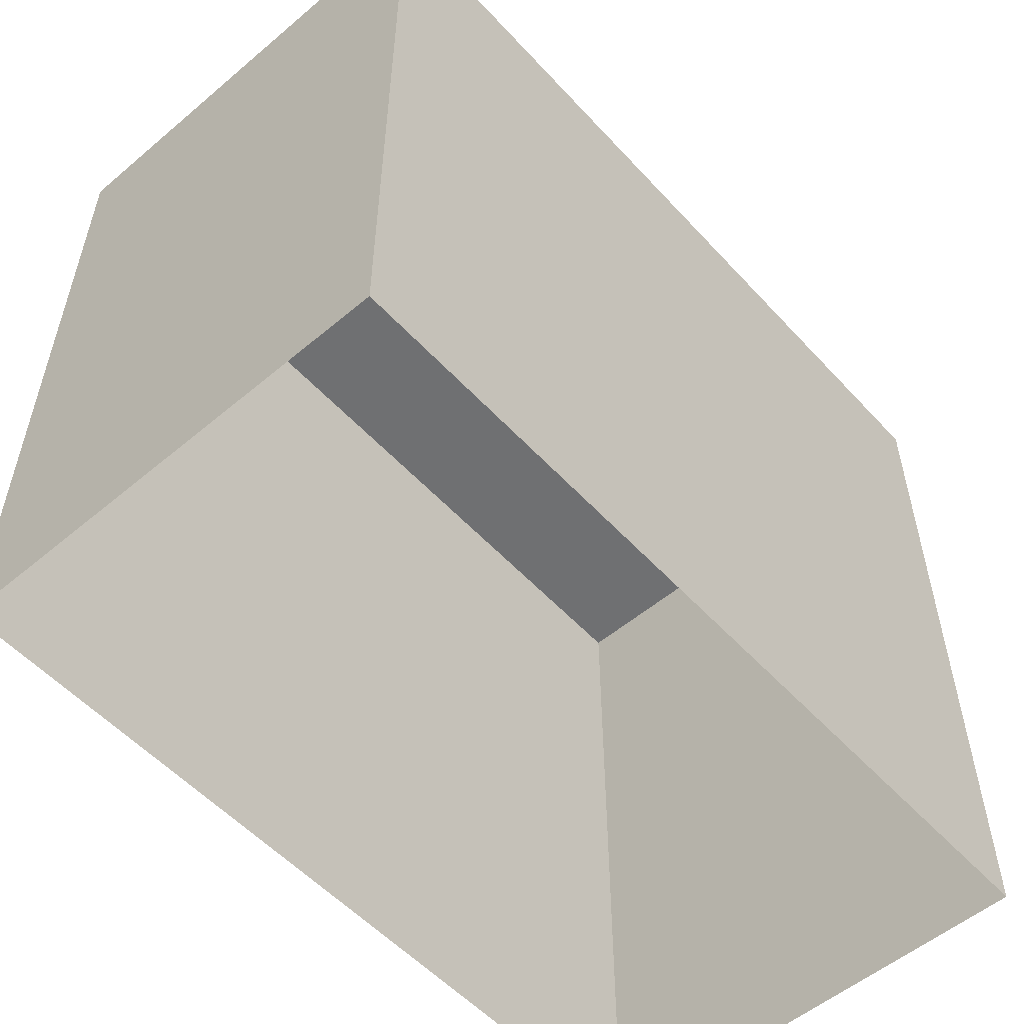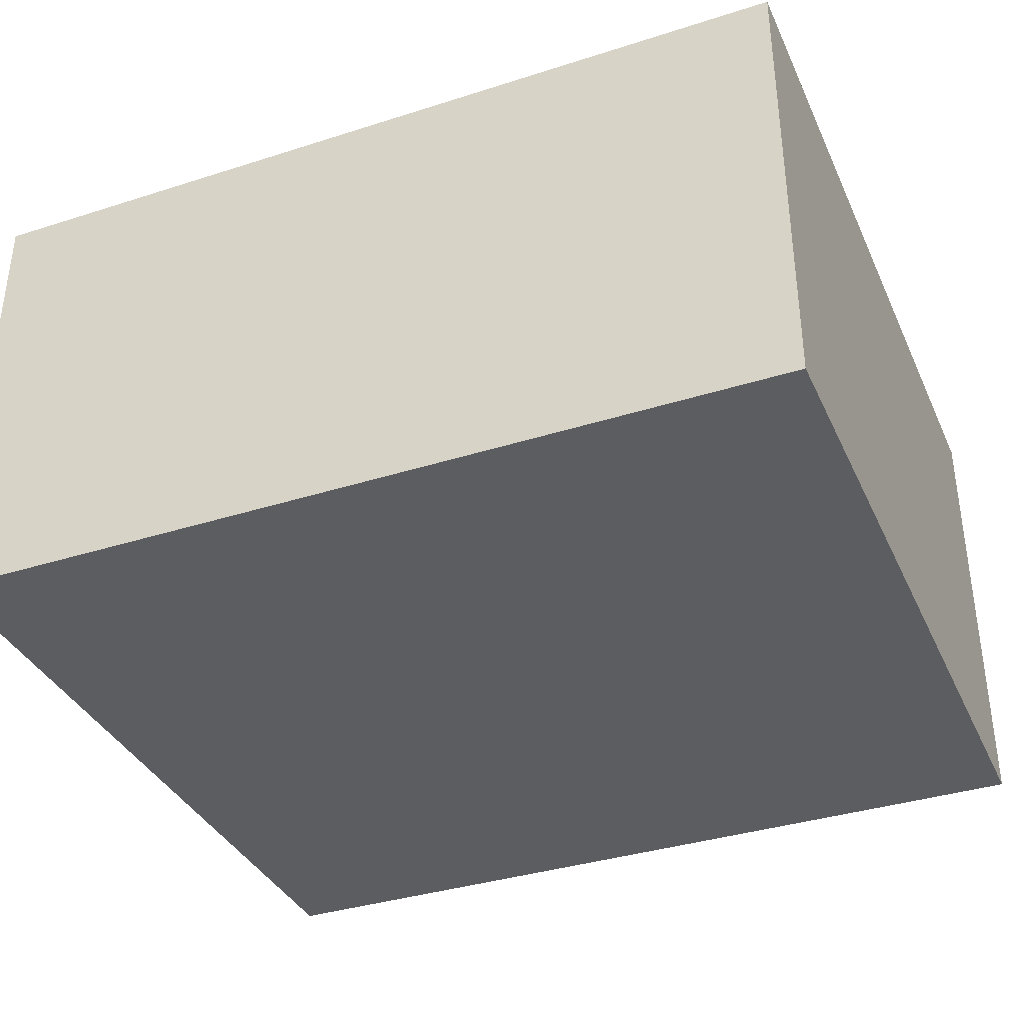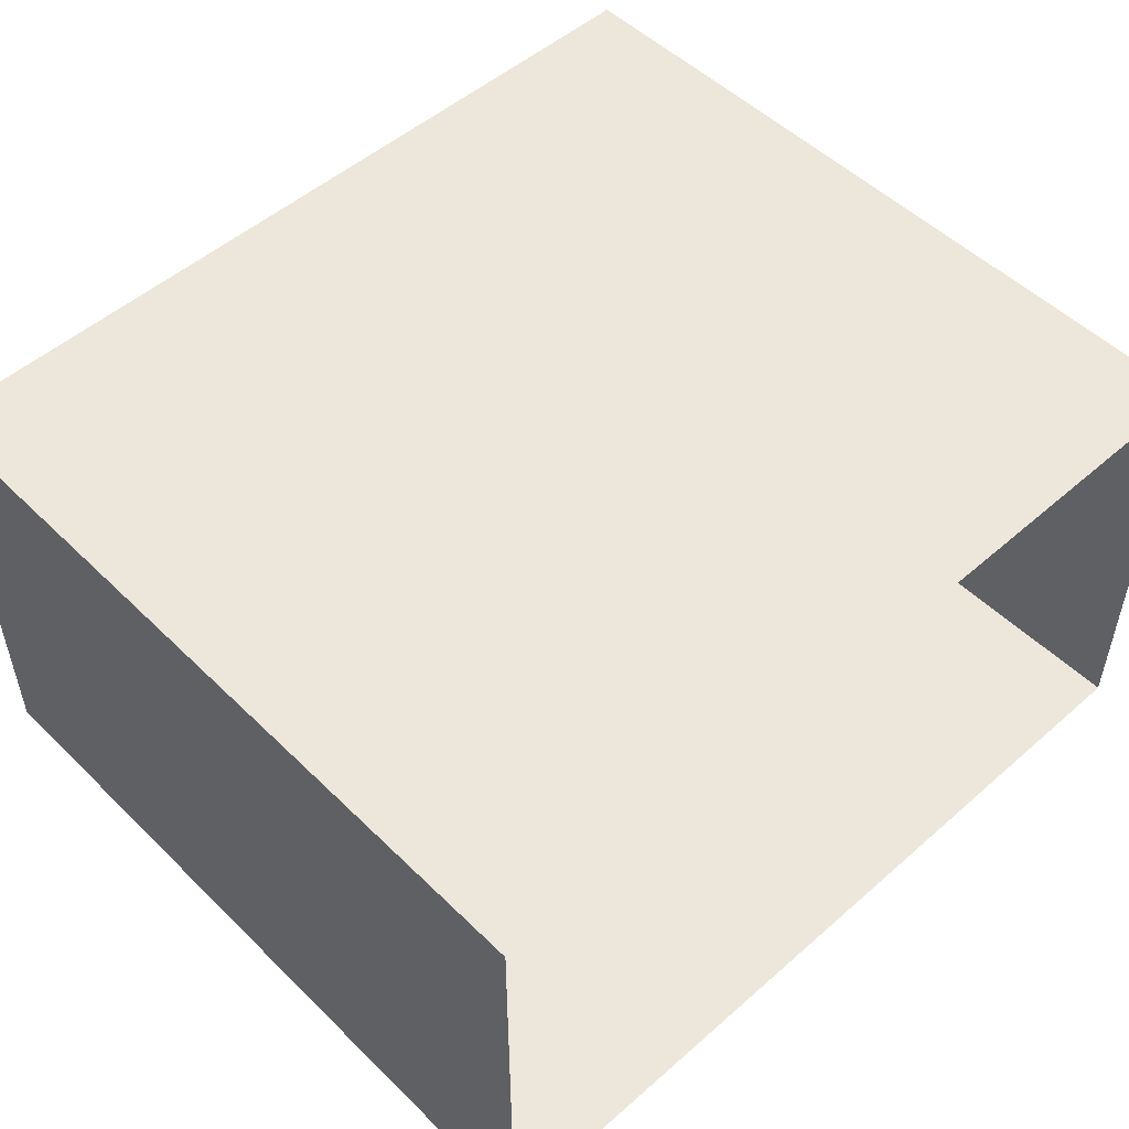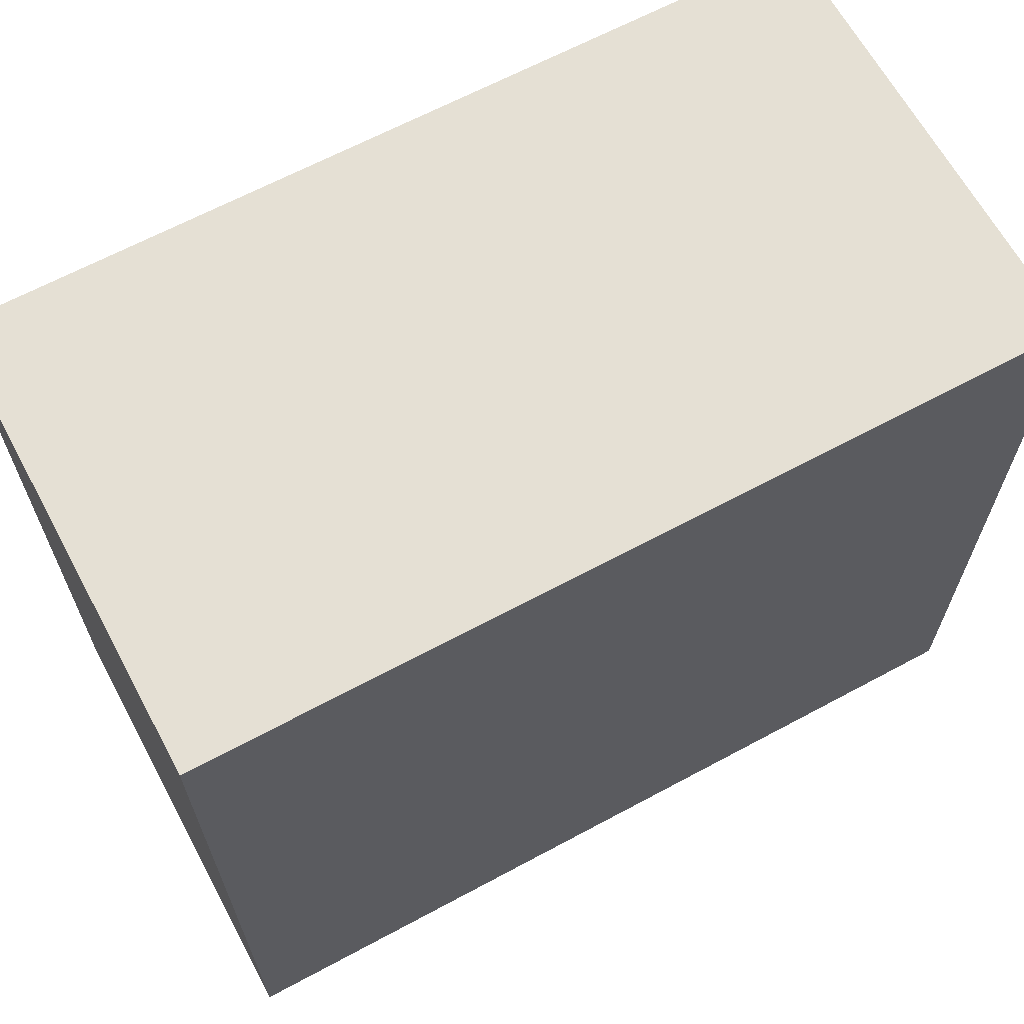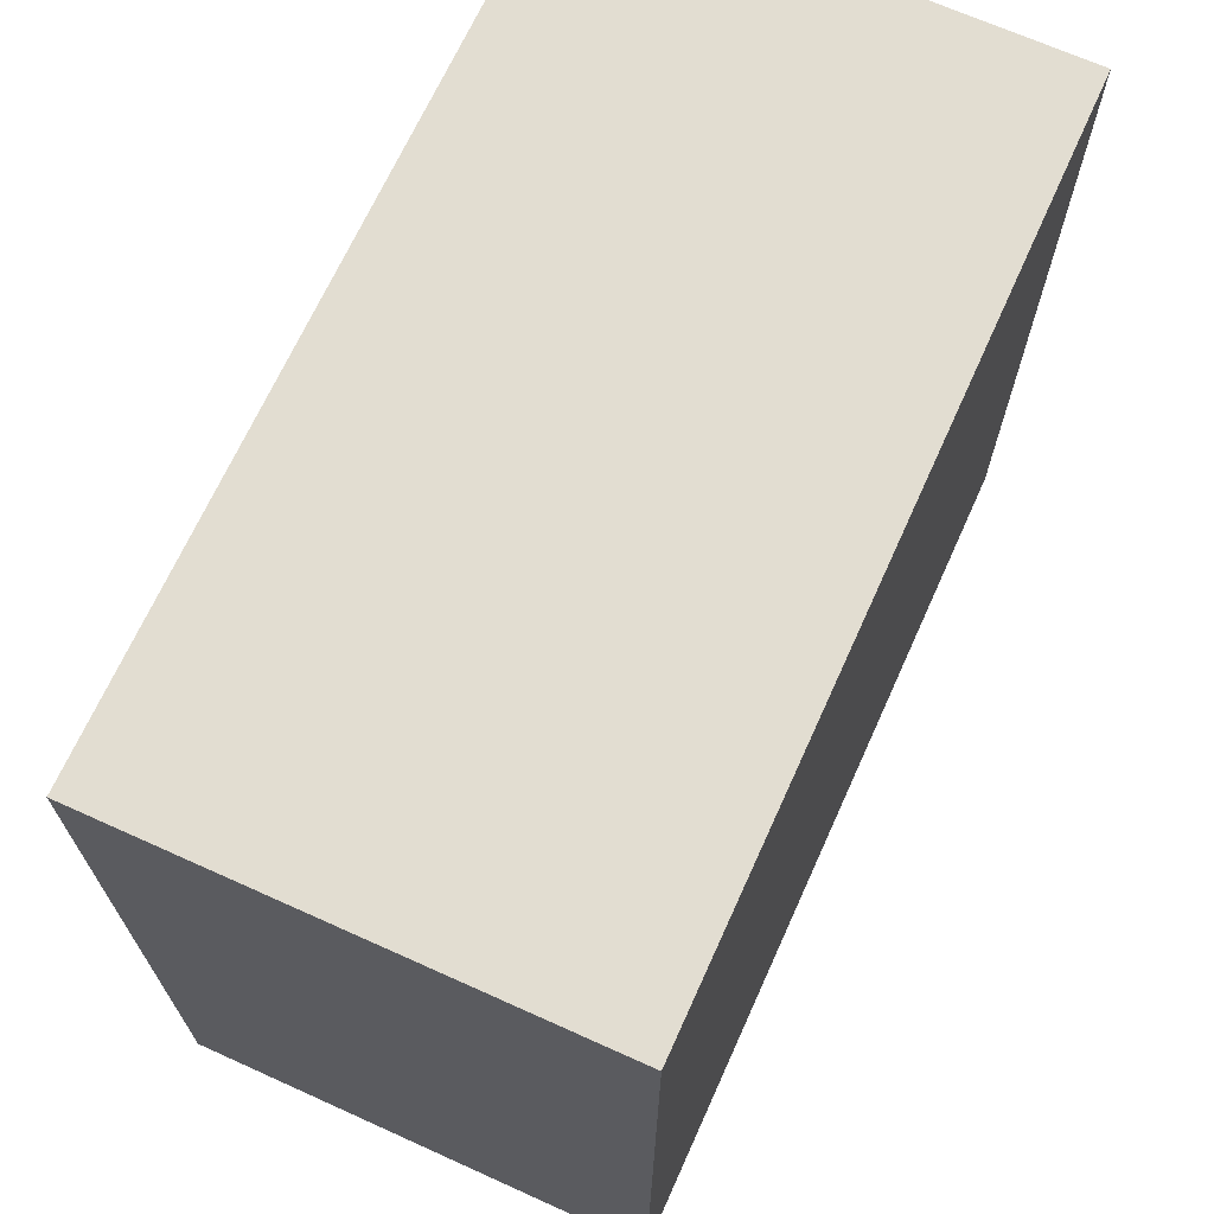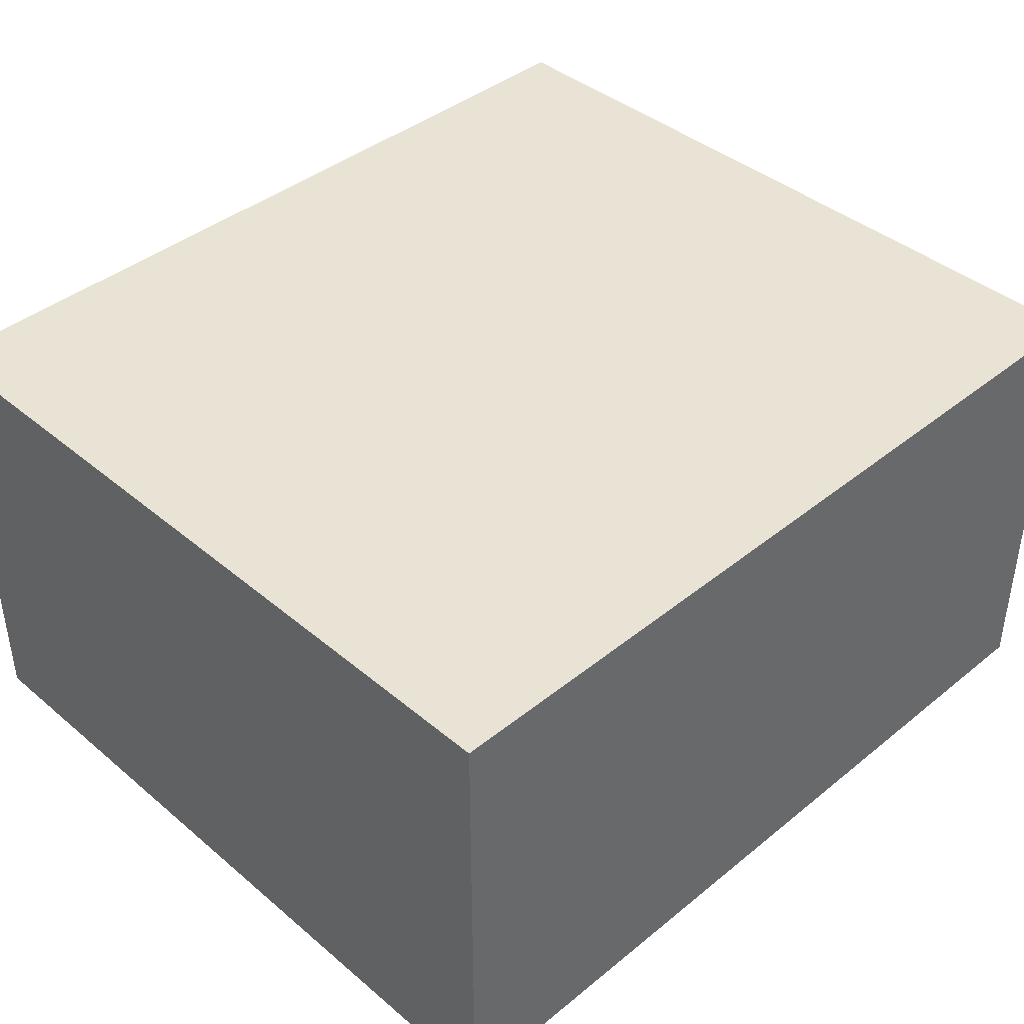
<metadata>
{"format":"obj","ext":"obj","renderer":"f3d","projection":"perspective","resolution":1024,"background":"white","views":[{"elev":-54.8,"azim":131.6,"up":"+Y"},{"elev":-36.5,"azim":-157.5,"up":"+Z"},{"elev":51.5,"azim":-43.5,"up":"+Z"},{"elev":65.3,"azim":-28.4,"up":"+Y"},{"elev":68.4,"azim":114.3,"up":"+Y"},{"elev":41.0,"azim":135.5,"up":"+Z"}]}
</metadata>
<code>
g default
v -0.4 0 0.2179
v 0.4 0 0.2179
v -0.4 0.7189 0.2179
v 0.4 0.7189 0.2179
v -0.4 0.7189 -0.2179
v 0.4 0.7189 -0.2179
v -0.4 0 -0.2179
v 0.4 0 -0.2179
g electricBox_1
f 1 2 4 3
f 3 4 6 5
f 5 6 8 7
f 2 8 6 4
f 7 1 3 5

</code>
